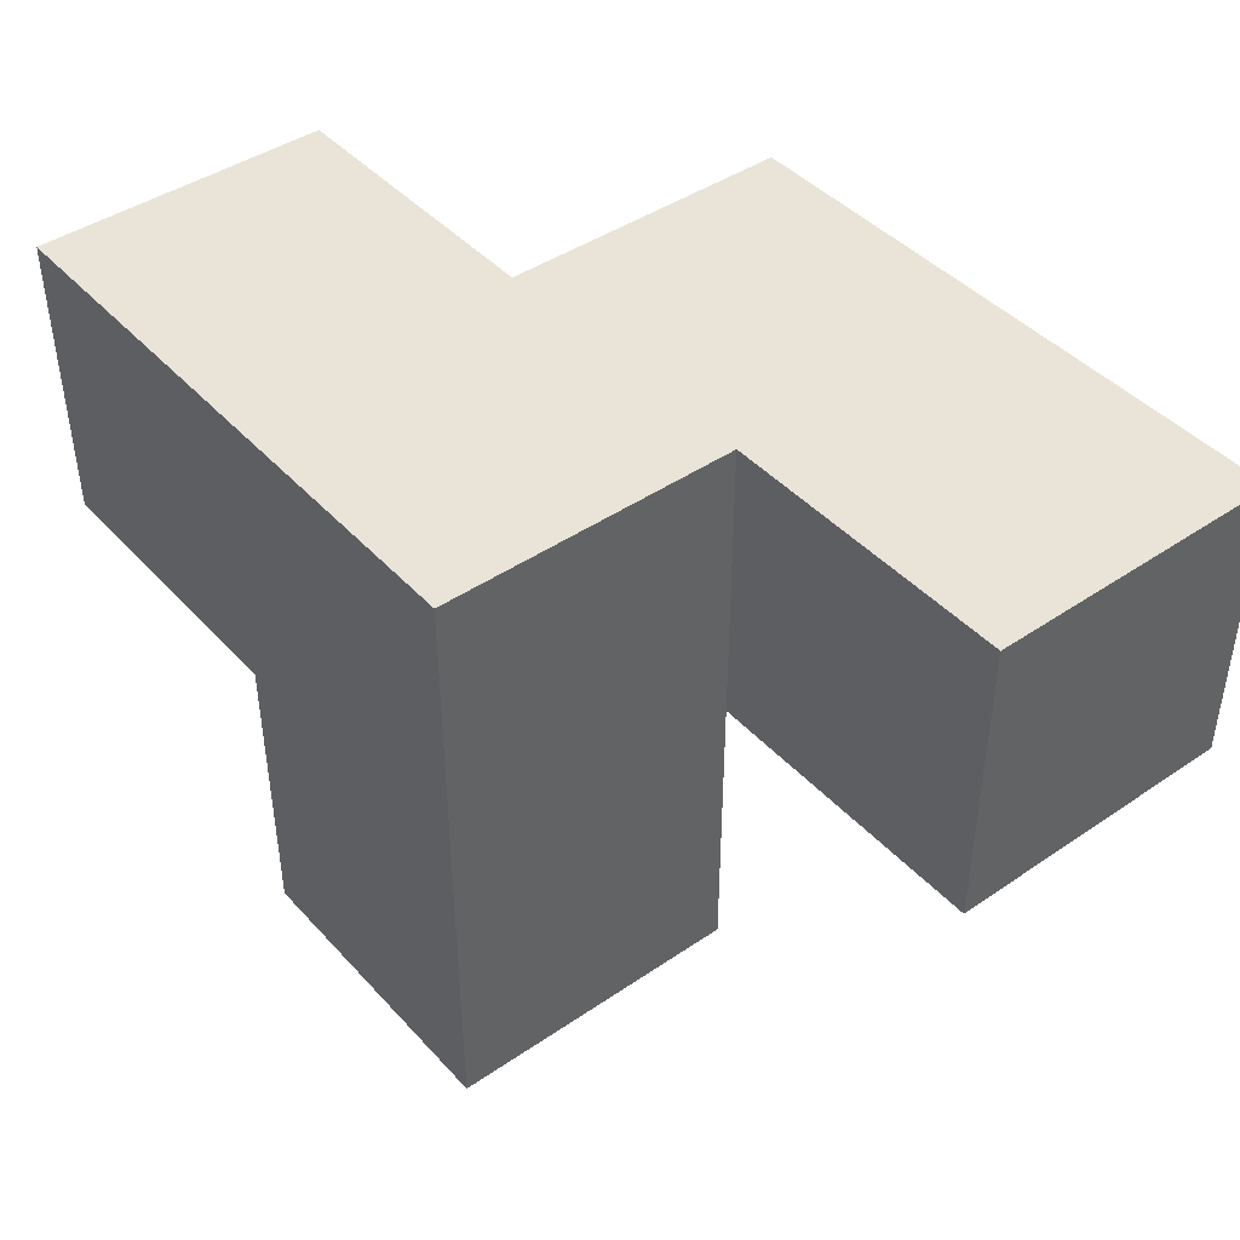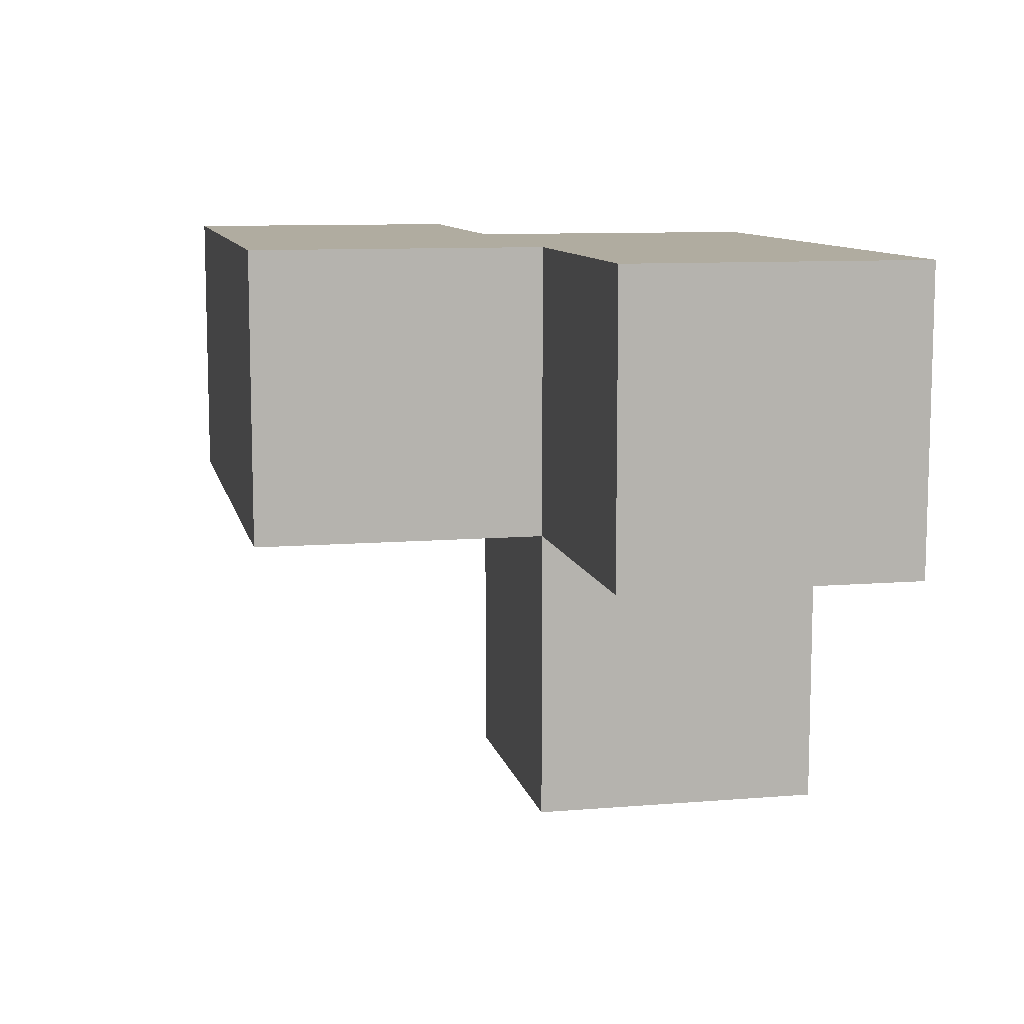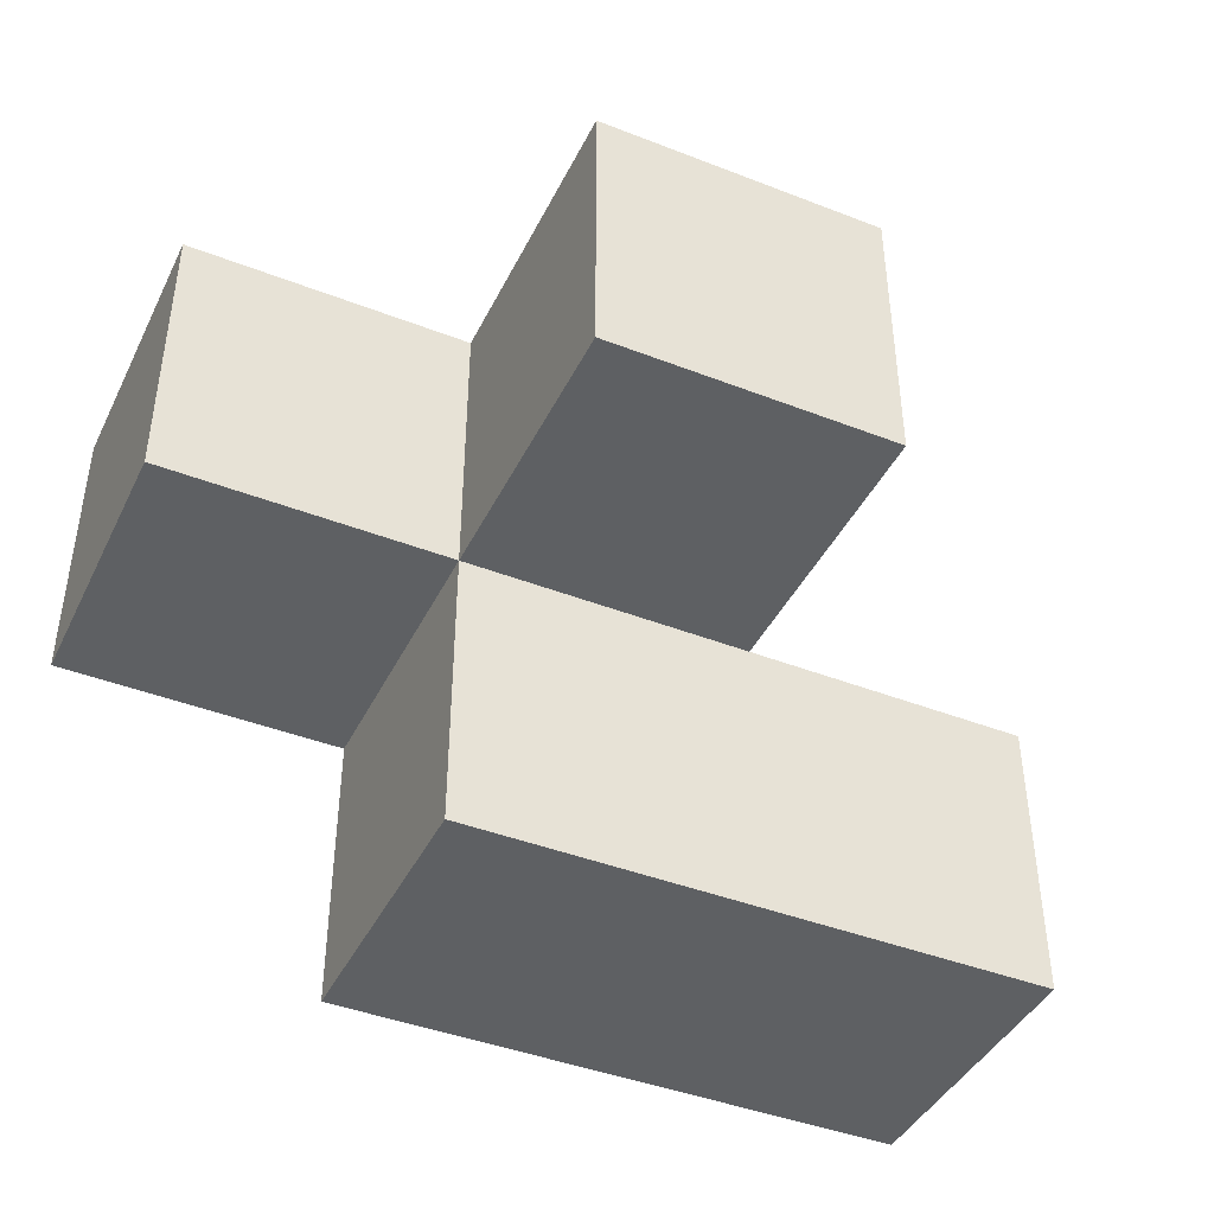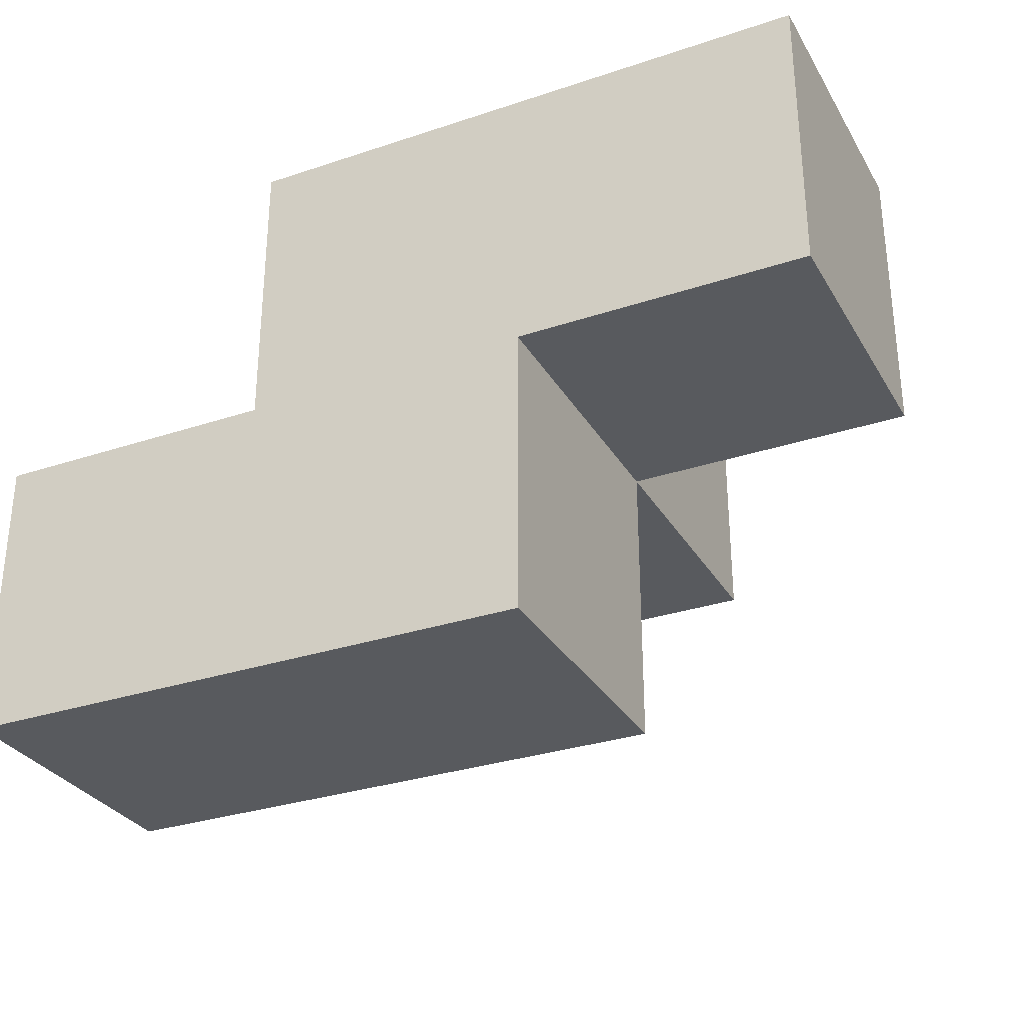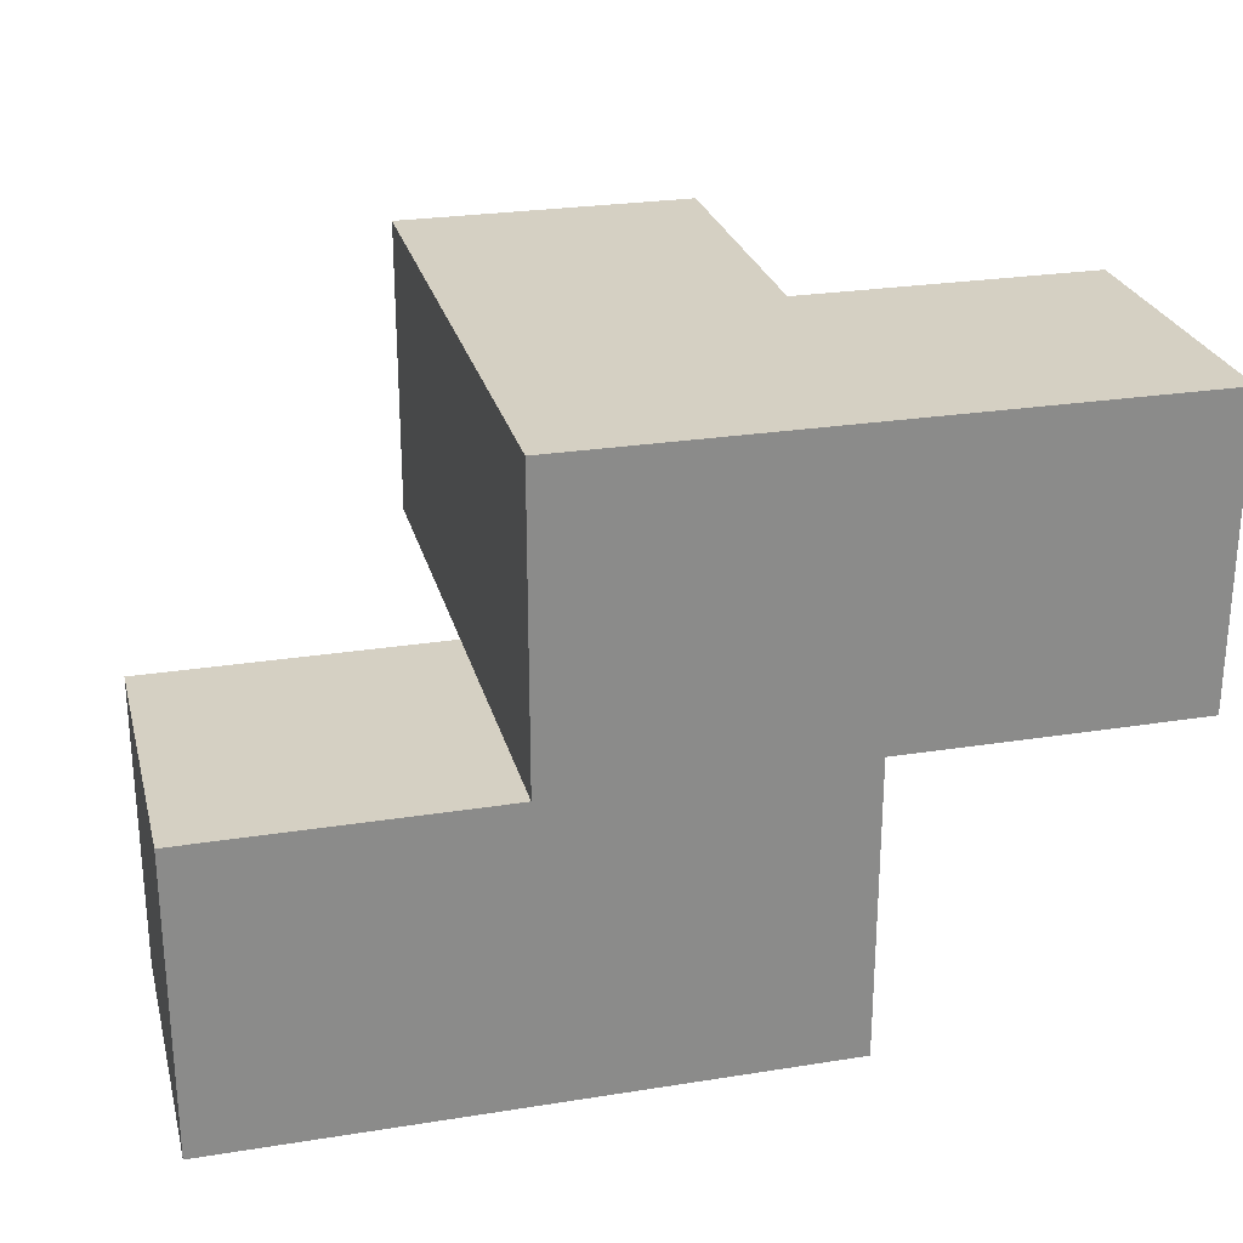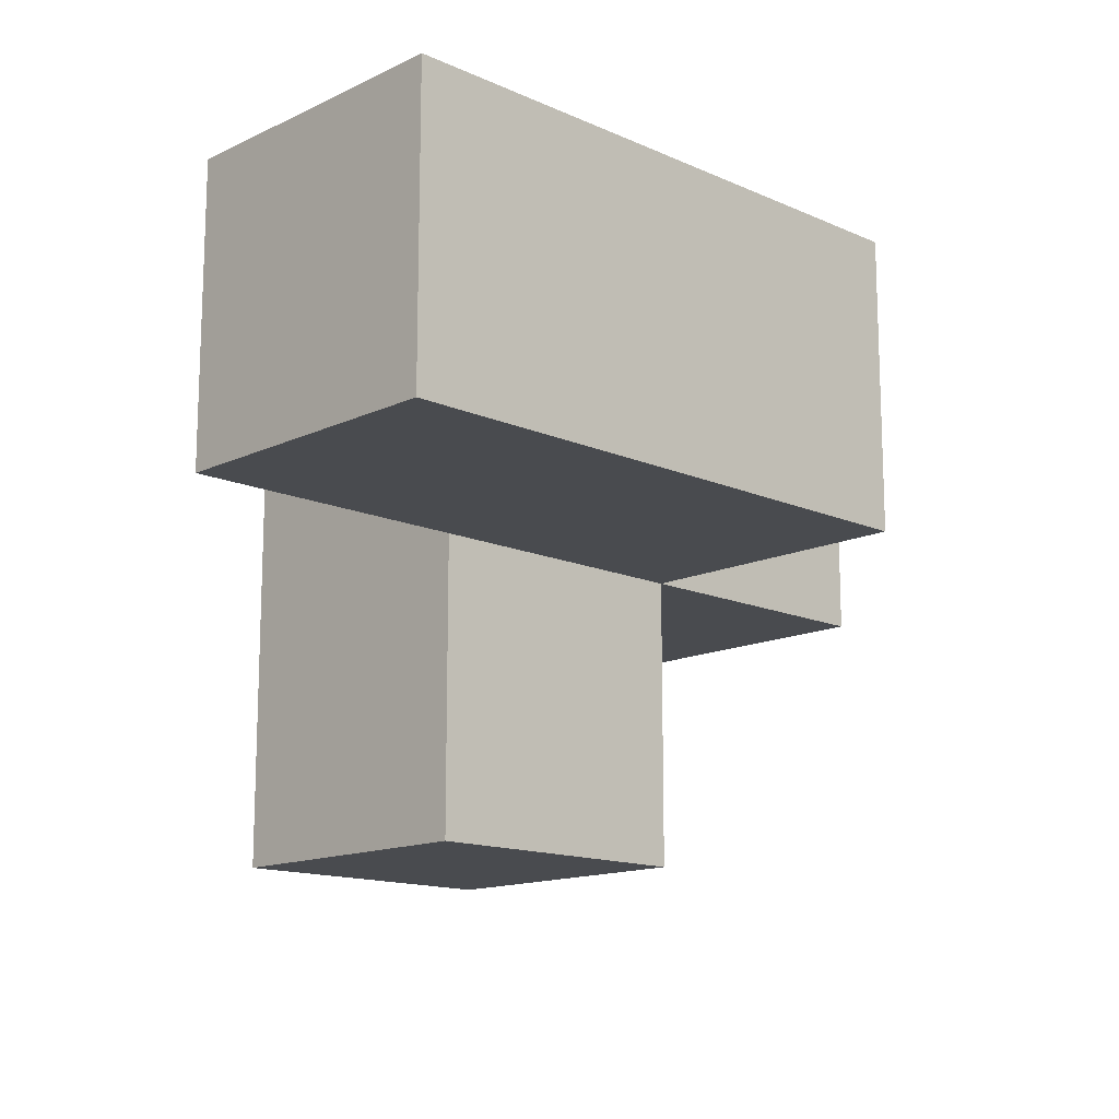
<metadata>
{"format":"obj","ext":"obj","renderer":"f3d","projection":"perspective","resolution":1024,"background":"white","views":[{"elev":43.4,"azim":-128.8,"up":"+Z"},{"elev":9.9,"azim":77.9,"up":"+Z"},{"elev":-42.6,"azim":155.1,"up":"+Y"},{"elev":-30.7,"azim":25.6,"up":"+Y"},{"elev":26.2,"azim":-14.1,"up":"+Y"},{"elev":-14.2,"azim":-44.1,"up":"+Z"}]}
</metadata>
<code>
v 1.995 1.991 2.013
v 0.015 1.001 3.002
v 1.995 1.001 3.002
v 1.005 1.991 2.013
v 2.985 1.991 3.993
v 0.015 0.01083 3.993
v 1.005 0.01083 3.993
v 1.005 1.001 3.002
v 1.995 1.991 3.993
v 1.995 1.001 2.013
v 1.995 0.01083 3.993
v 1.005 1.991 3.993
v 2.985 1.001 3.993
v 2.985 1.991 3.002
v 0.015 0.01083 3.002
v 1.005 1.001 2.013
v 1.005 0.01083 3.002
v 1.995 0.01083 3.002
v 1.995 1.001 3.993
v 1.995 1.991 3.002
v 0.015 1.001 3.993
v 2.985 1.001 3.002
v 1.005 1.991 3.002
v 1.005 1.001 3.993
f 24 19 12
f 9 12 19
f 20 23 9
f 12 9 23
f 23 8 12
f 24 12 8
f 22 3 14
f 20 14 3
f 19 13 9
f 5 9 13
f 3 22 19
f 13 19 22
f 14 20 5
f 9 5 20
f 22 14 13
f 5 13 14
f 18 17 3
f 8 3 17
f 7 11 24
f 19 24 11
f 17 18 7
f 11 7 18
f 18 3 11
f 19 11 3
f 10 16 1
f 4 1 16
f 16 10 8
f 3 8 10
f 1 4 20
f 23 20 4
f 4 16 23
f 8 23 16
f 10 1 3
f 20 3 1
f 17 15 8
f 2 8 15
f 6 7 21
f 24 21 7
f 15 17 6
f 7 6 17
f 8 2 24
f 21 24 2
f 2 15 21
f 6 21 15

</code>
